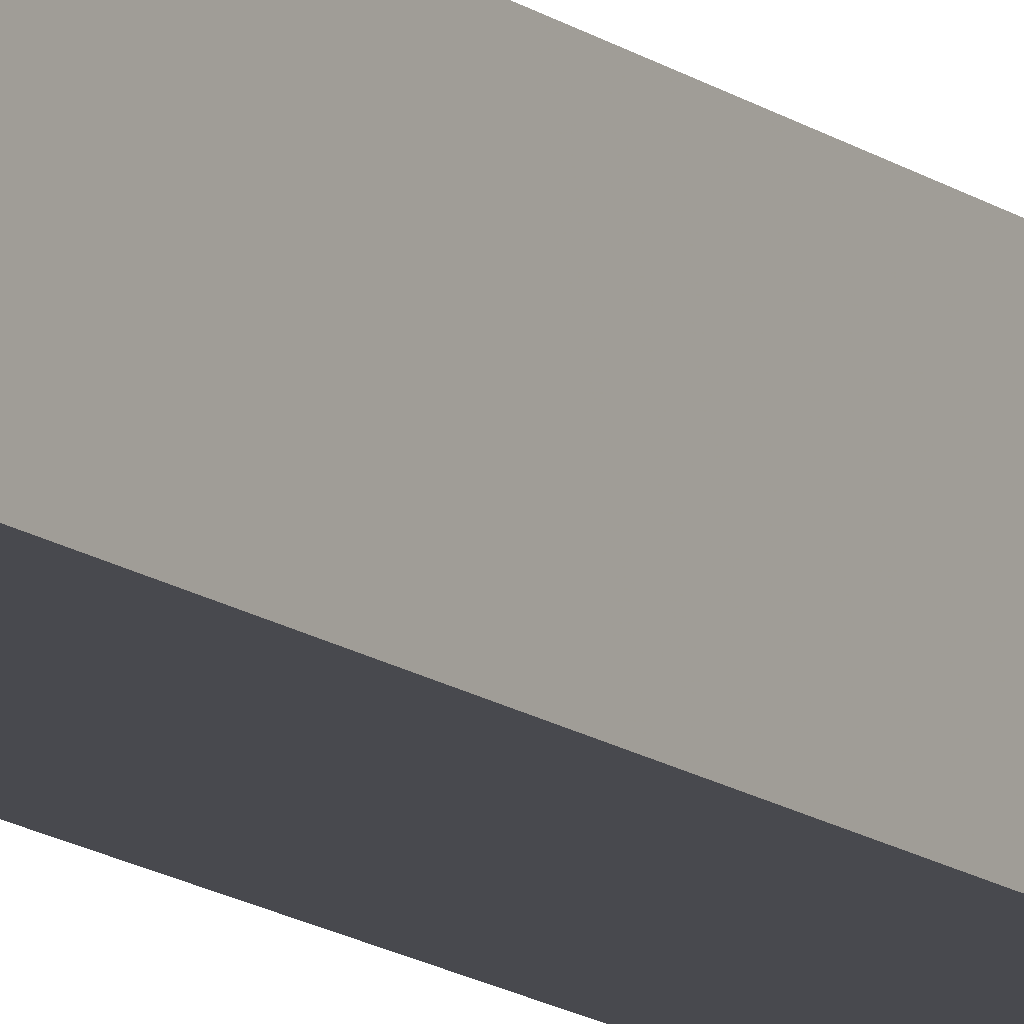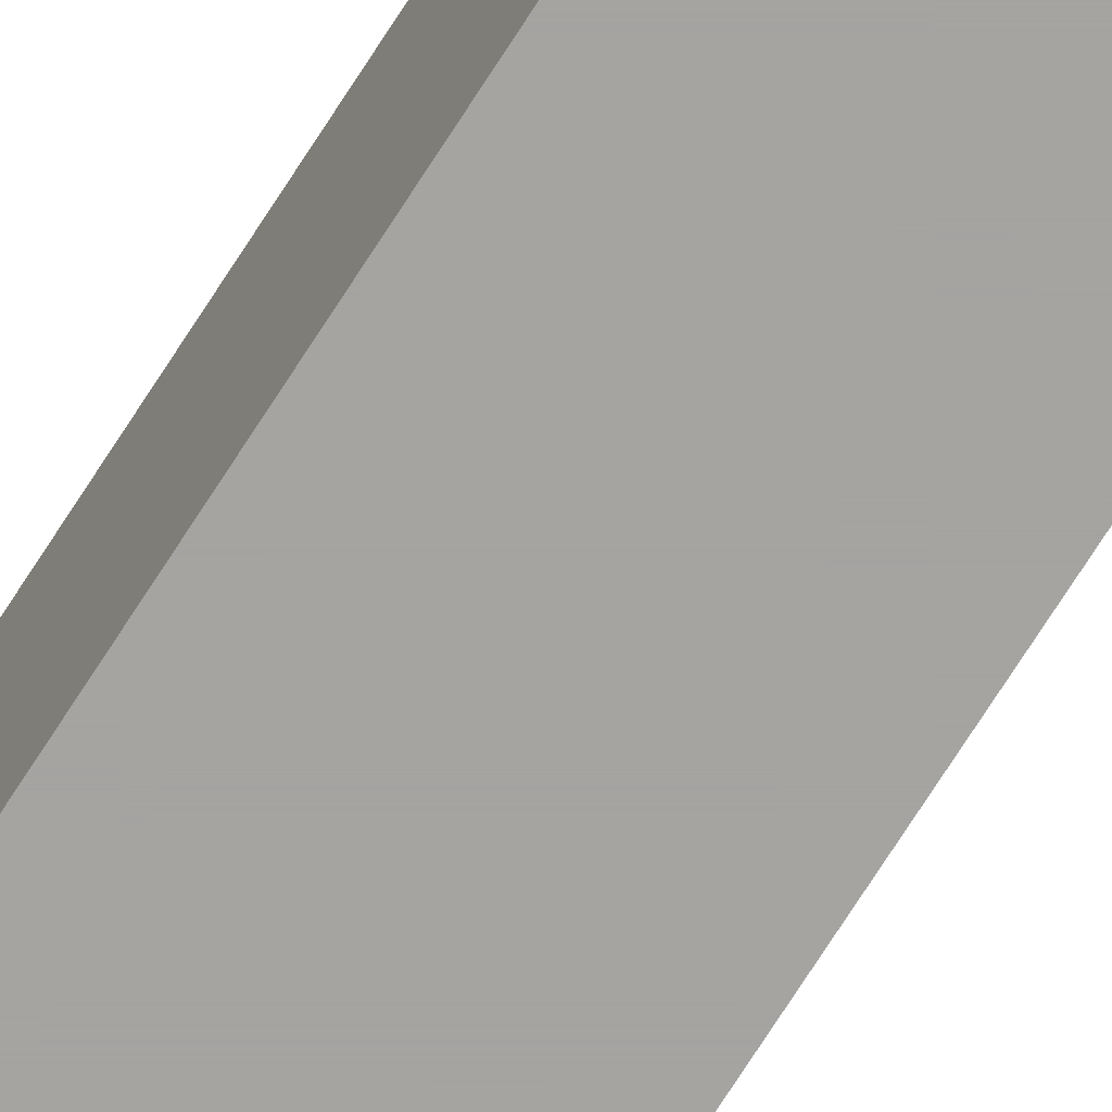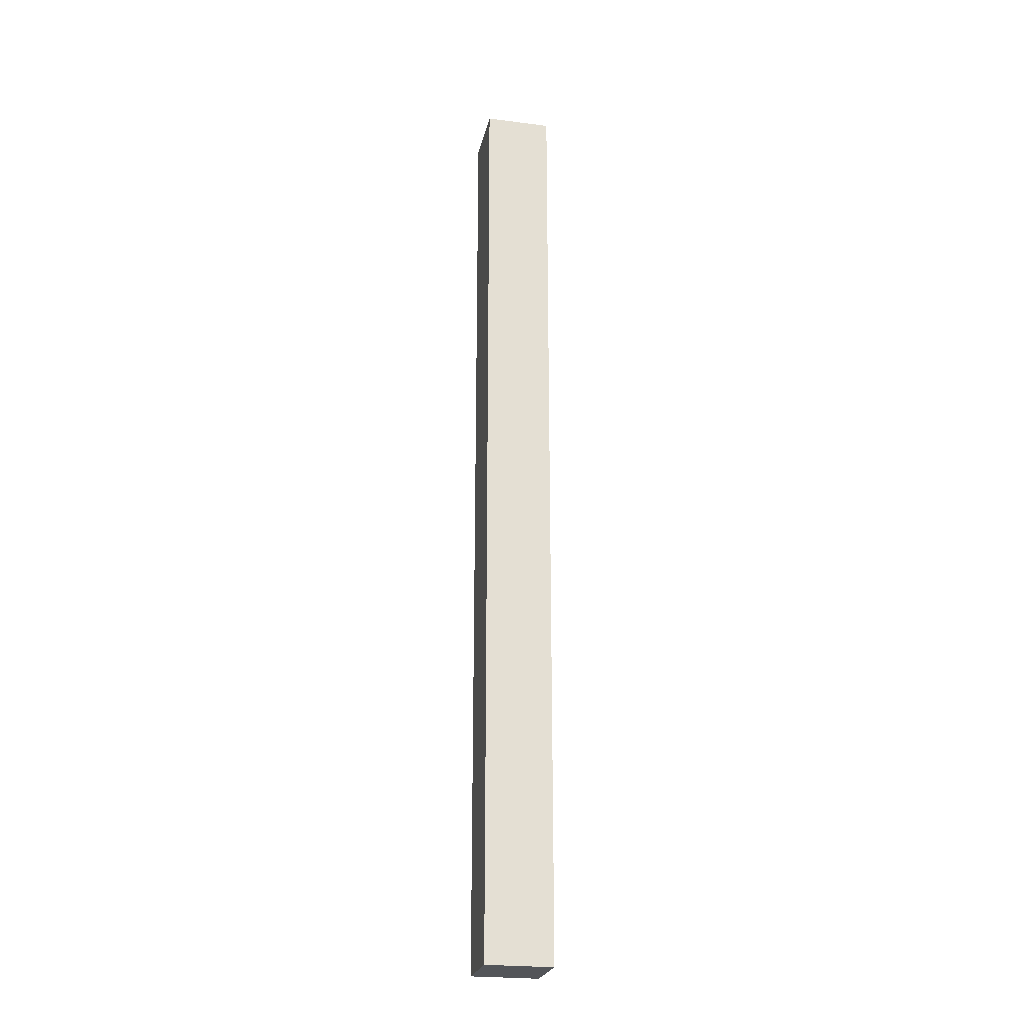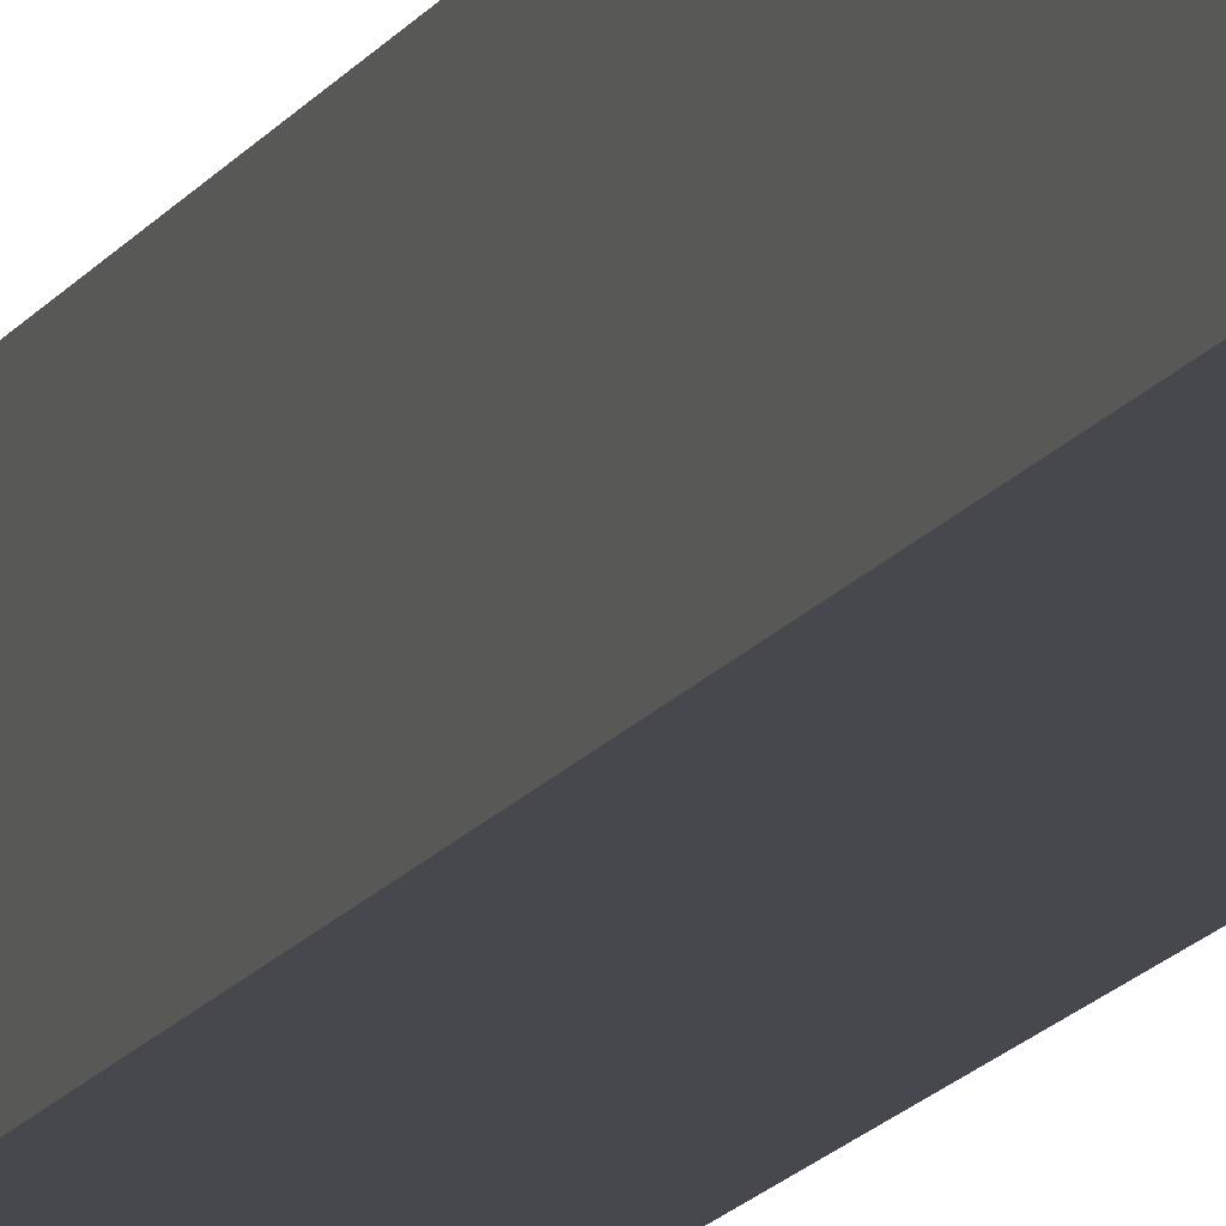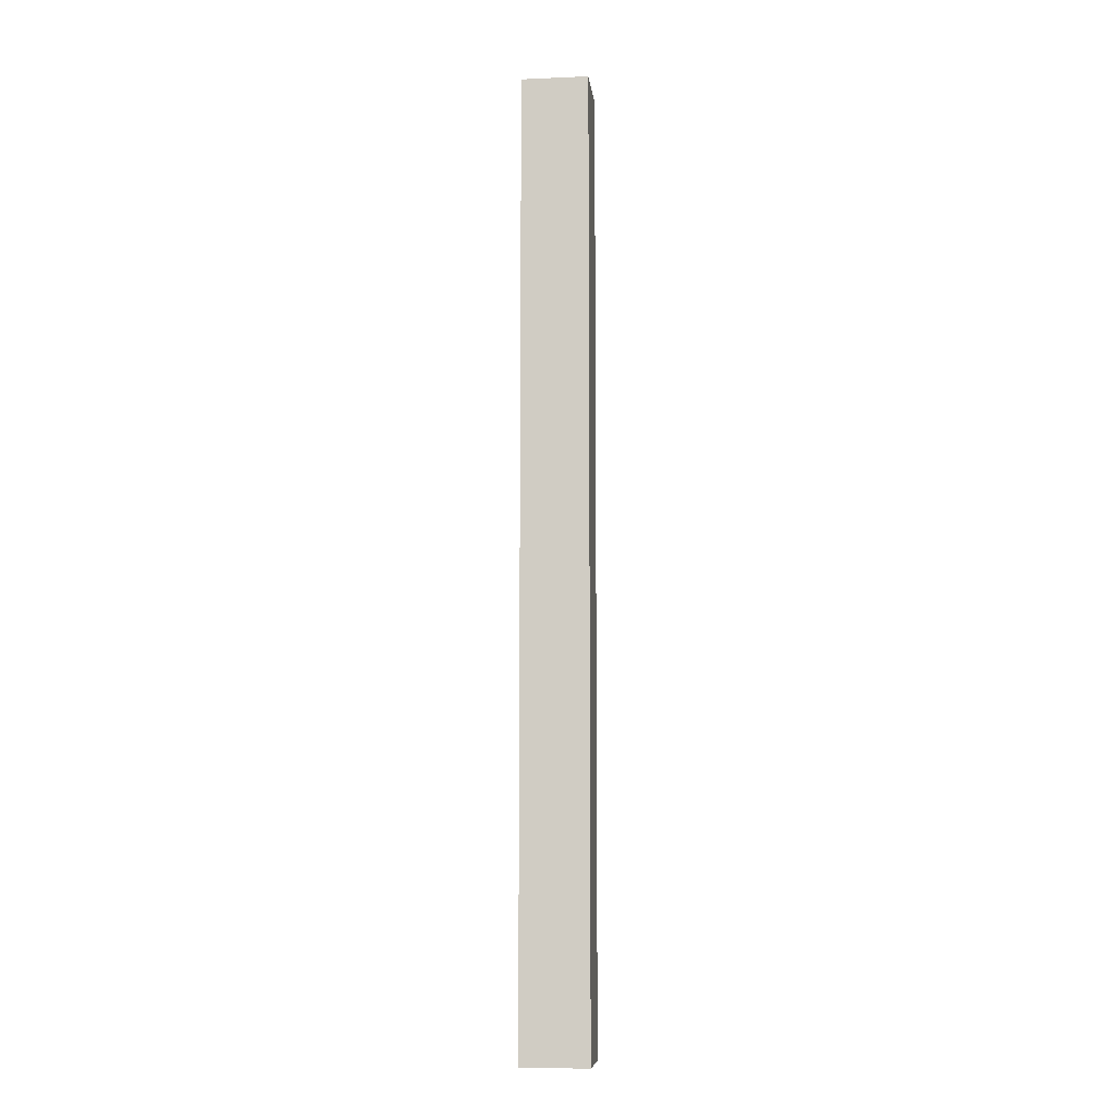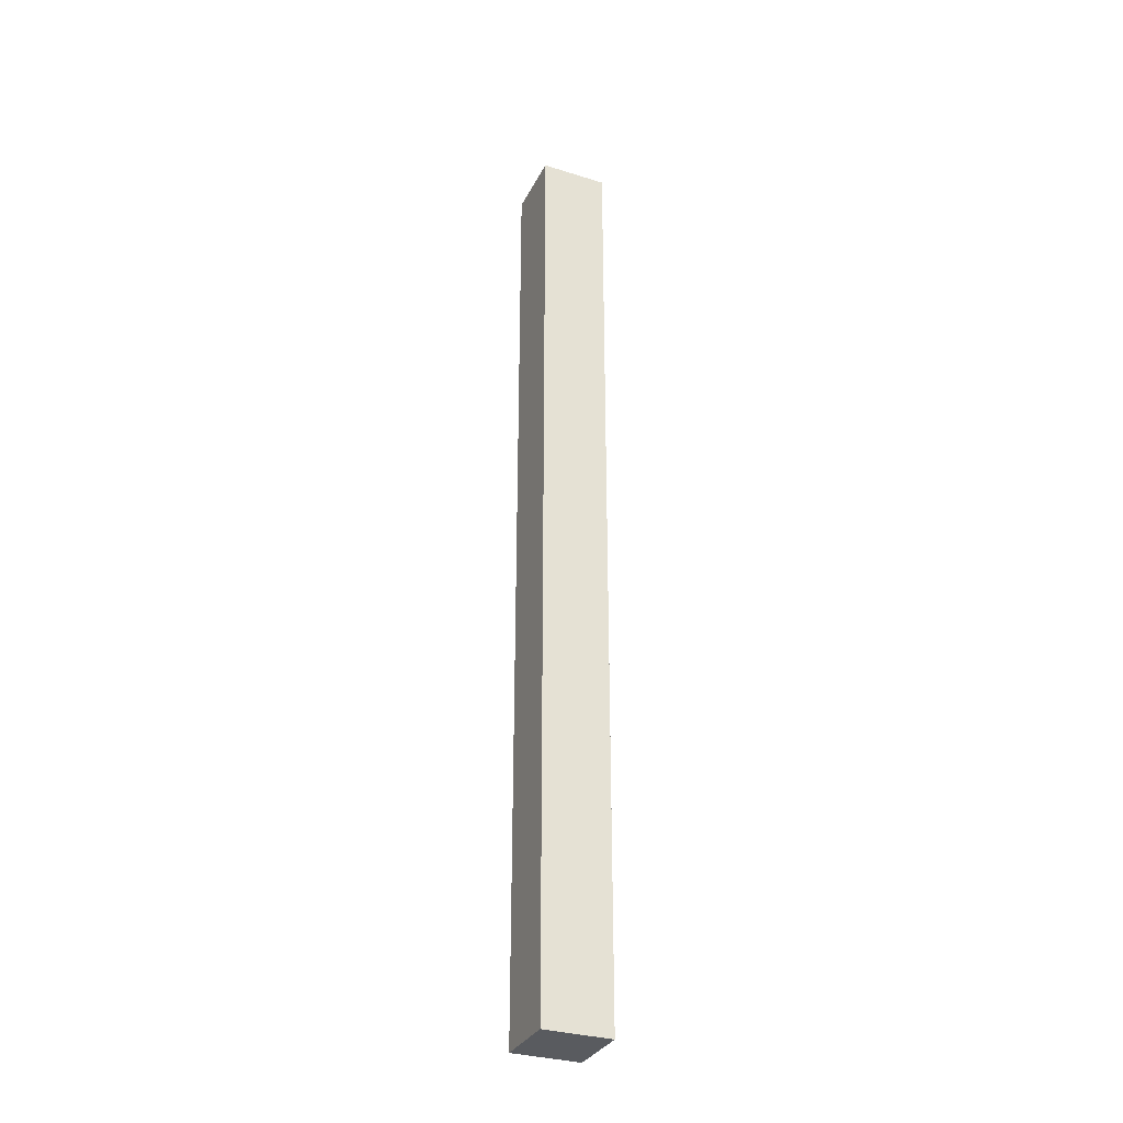
<metadata>
{"format":"obj","ext":"obj","renderer":"f3d","projection":"perspective","resolution":1024,"background":"white","views":[{"elev":-12.6,"azim":-150.1,"up":"+Y"},{"elev":-73.2,"azim":147.4,"up":"+Y"},{"elev":-24.0,"azim":-12.0,"up":"+Z"},{"elev":-11.8,"azim":-17.0,"up":"+Y"},{"elev":-8.8,"azim":-173.6,"up":"+Z"},{"elev":-32.2,"azim":156.5,"up":"+Z"}]}
</metadata>
<code>
o Cube
v 0.01866 -0.01866 -0.2659
v 0.01866 -0.01866 0.2659
v -0.01866 -0.01866 0.2659
v -0.01866 -0.01866 -0.2659
v 0.01866 0.01866 -0.2659
v 0.01866 0.01866 0.2659
v -0.01866 0.01866 0.2659
v -0.01866 0.01866 -0.2659
f 1 2 3
f 5 8 6
f 1 5 2
f 2 6 3
f 3 7 8
f 5 1 4
f 4 1 3
f 5 6 2
f 6 7 3
f 4 3 8
f 8 5 4
f 8 7 6

</code>
